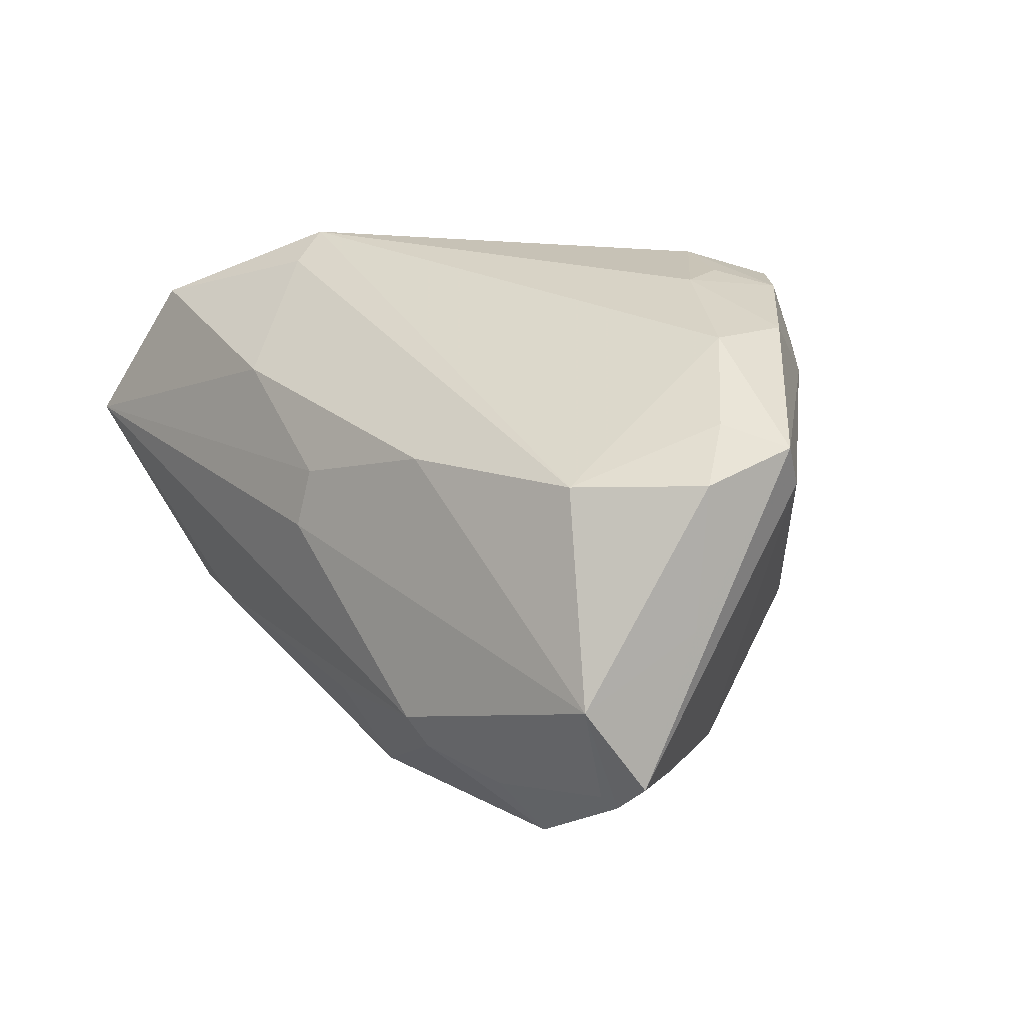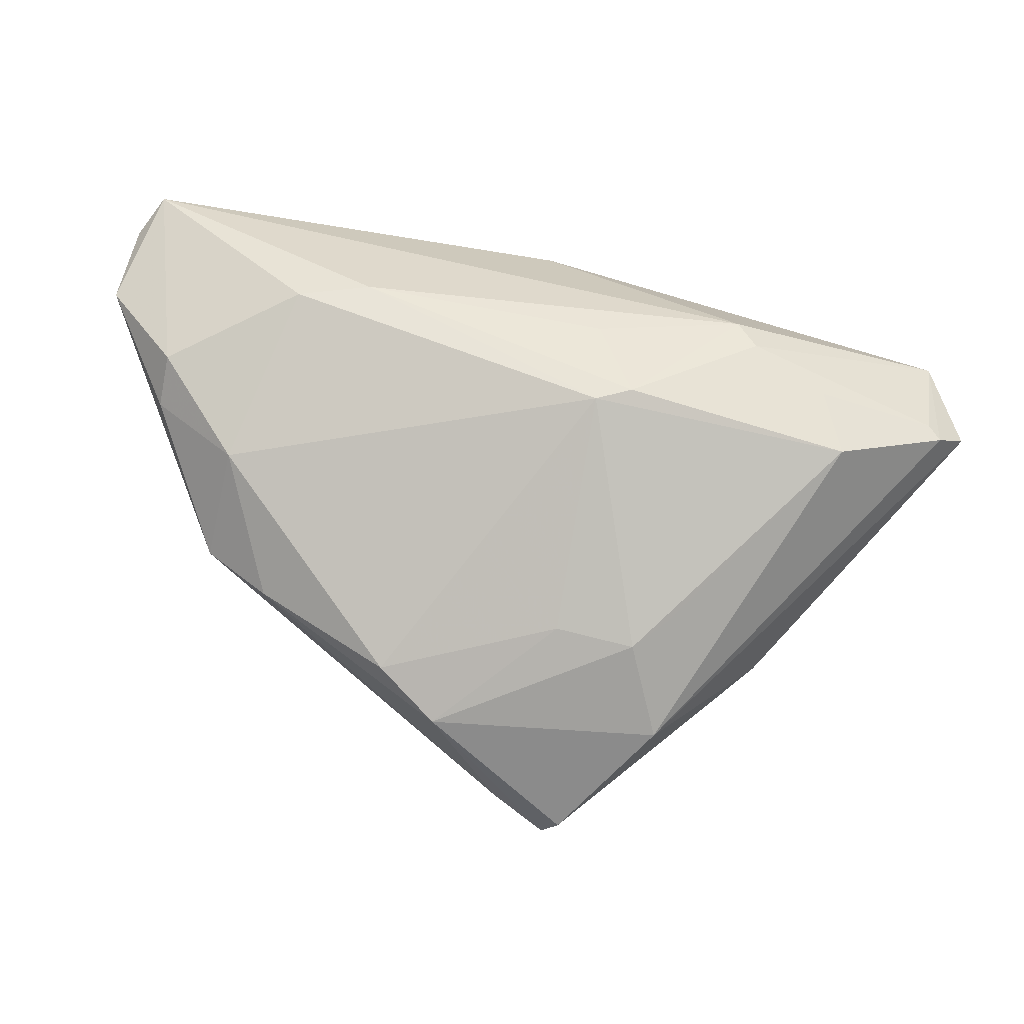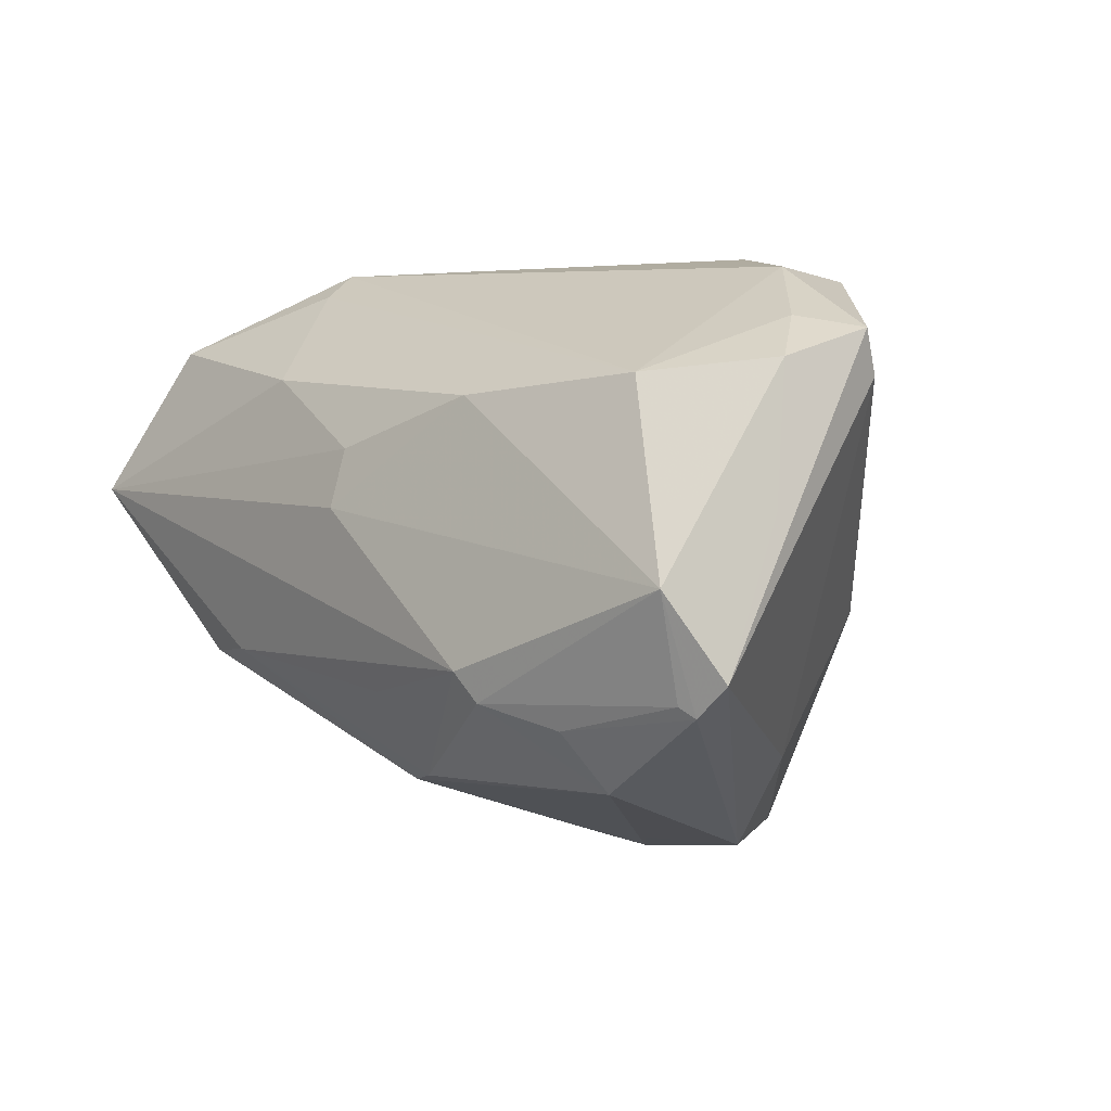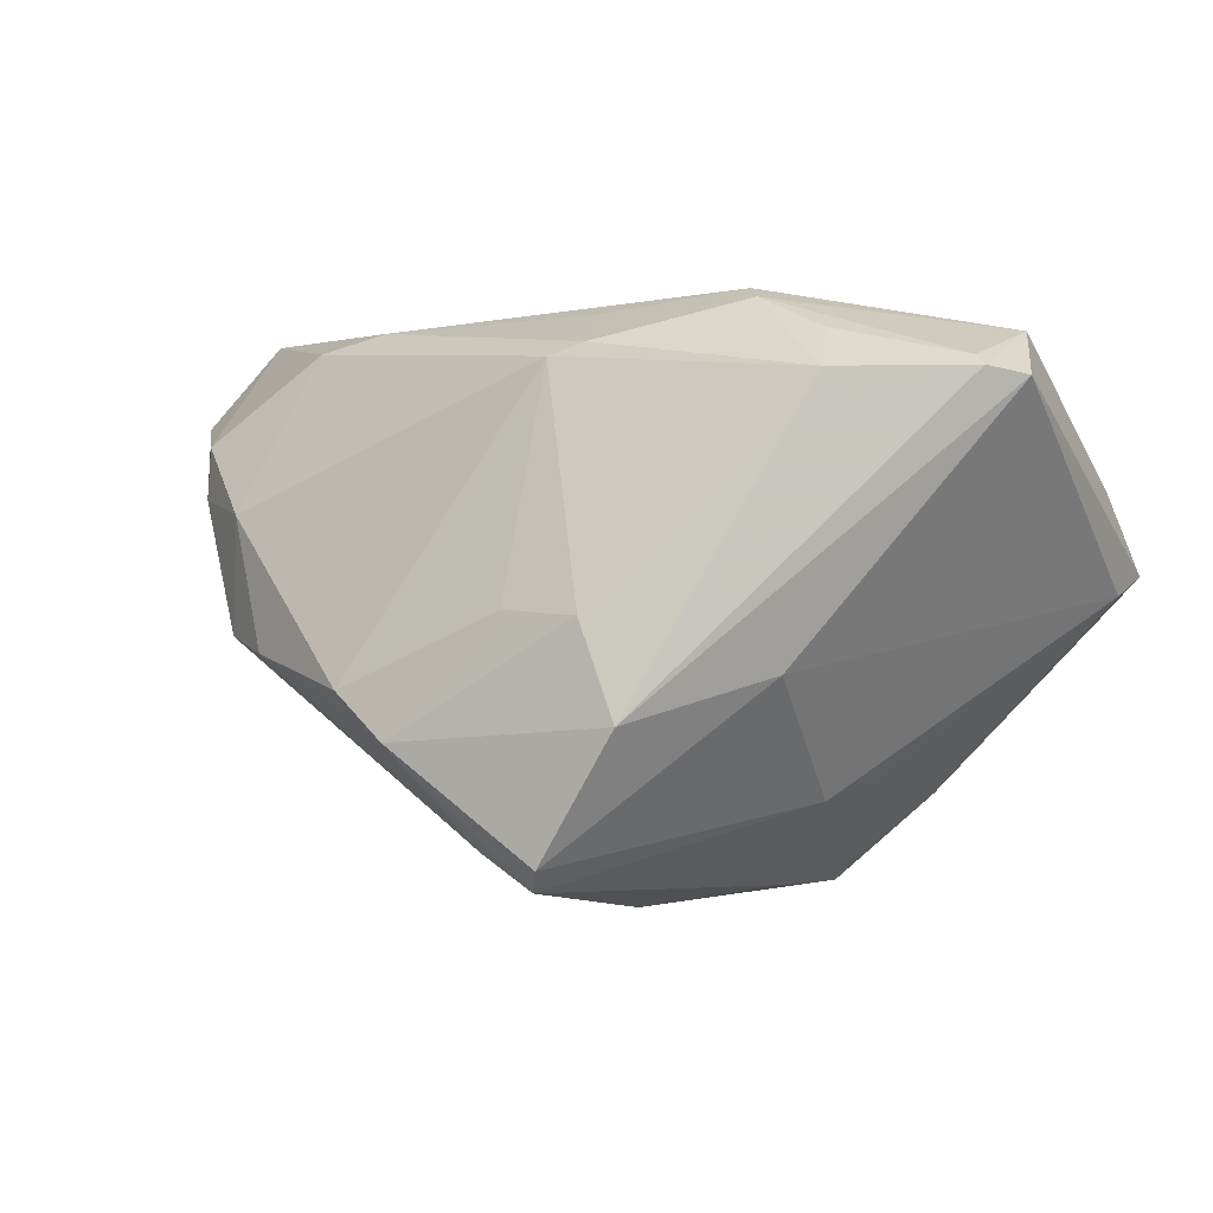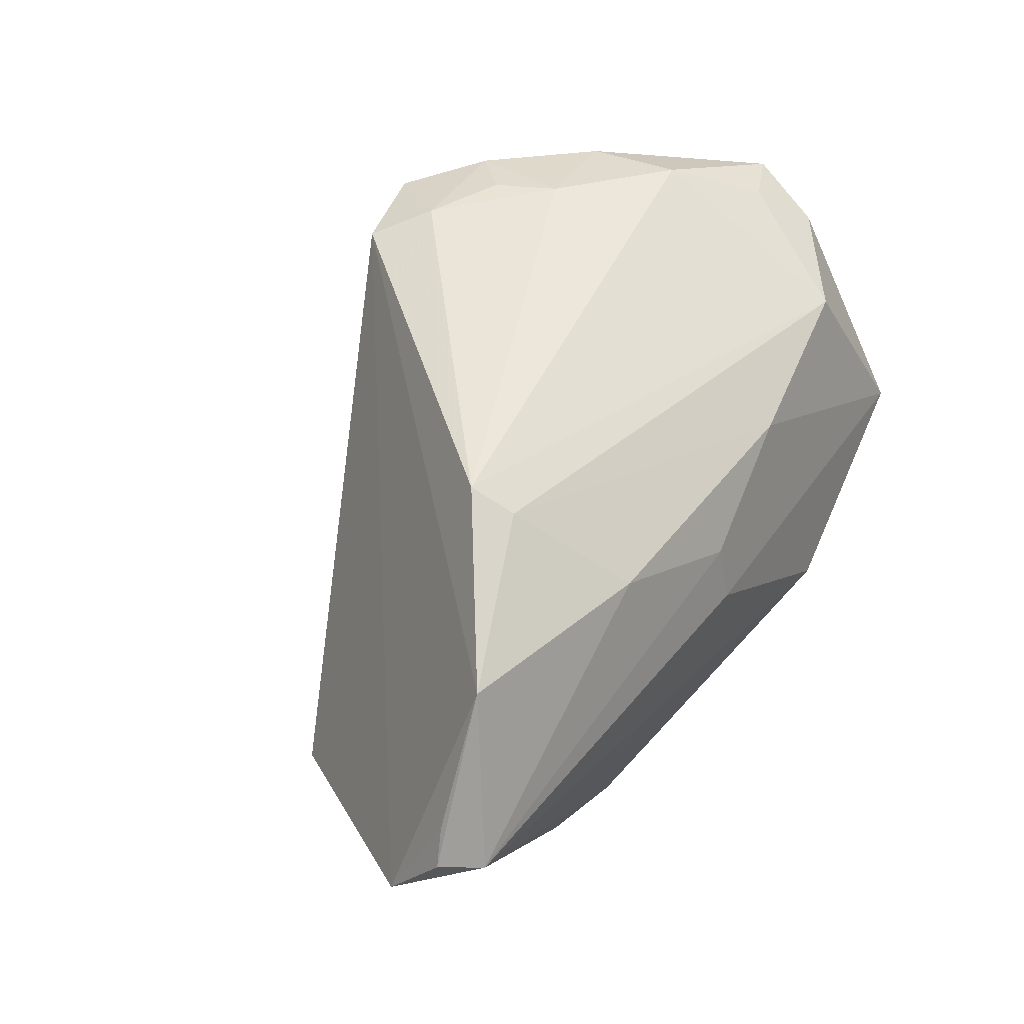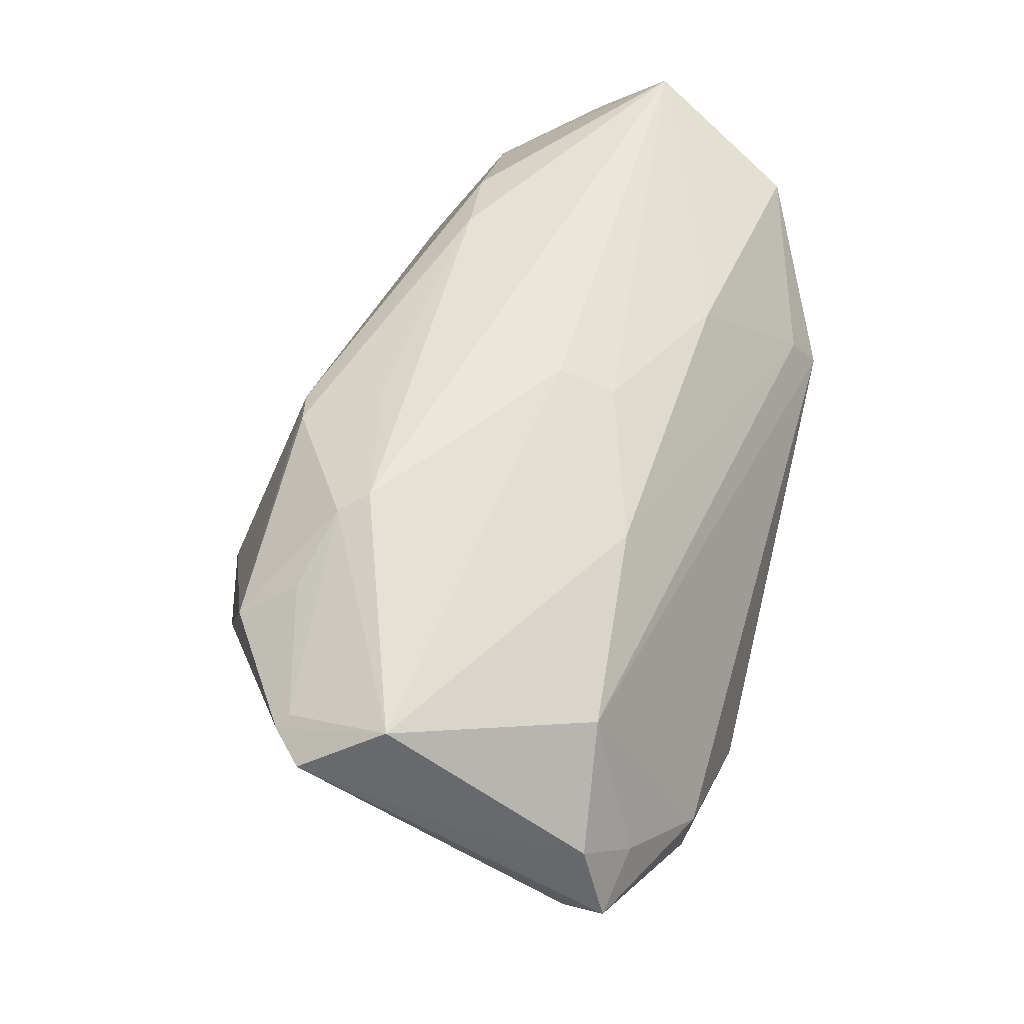
<metadata>
{"format":"obj","ext":"obj","renderer":"f3d","projection":"perspective","resolution":1024,"background":"white","views":[{"elev":21.1,"azim":52.8,"up":"+Y"},{"elev":-68.4,"azim":-8.7,"up":"+Y"},{"elev":1.8,"azim":50.4,"up":"+Y"},{"elev":-1.1,"azim":27.9,"up":"+Z"},{"elev":47.9,"azim":-54.0,"up":"+Y"},{"elev":56.3,"azim":104.4,"up":"+Z"}]}
</metadata>
<code>
v -0.05554 -0.01559 0.01616
v 0.008003 0.02643 -0.03656
v 0.01625 0.03649 -0.02295
v 0.03835 0.02089 0.0199
v -0.06098 0.007445 0.03181
v 0.02242 -0.01722 0.0302
v -0.03307 0.03708 0.009417
v 0.02832 0.02409 -0.02806
v -0.05585 -0.01585 0.009397
v 0.002517 -0.008071 -0.04094
v 0.02708 -0.008488 -0.02752
v 0.0122 0.03296 -0.03646
v 0.05324 0.005122 0.01214
v 0.03591 0.03448 -0.005921
v 0.03423 0.03331 -0.01807
v -0.04521 -0.02418 0.006686
v 0.0007455 -0.03784 -0.005582
v -0.0004193 0.03423 -0.03234
v -0.05184 0.02663 0.02412
v 0.0496 -0.003053 0.02622
v 0.02944 -0.02604 -0.01277
v 0.003633 -0.0356 -0.03689
v 0.05434 0.02598 -0.001011
v 0.0144 0.01416 -0.0394
v -0.03906 -0.01454 0.0273
v 0.04968 -0.01752 0.02095
v -0.02991 -0.0138 0.02949
v 0.01576 -0.03933 -0.0183
v 0.02 -0.01356 0.03181
v 0.005449 -0.03836 -0.03418
v -0.02341 0.02189 0.02713
v -0.04854 -0.01587 -0.007945
v 0.04633 0.02765 0.002986
v -0.02125 -0.03781 -0.01466
v 0.01438 0.006064 -0.03891
v -0.003383 -0.03491 -0.03283
v -0.065 -0.002931 0.01987
v 0.0152 -0.03685 -0.002584
v 0.02963 0.002642 -0.02579
v 0.005887 -0.02759 0.02492
v 0.03212 -0.01998 0.02582
v 0.05133 0.0225 0.009135
v 0.001307 -0.01736 0.02943
v 0.01527 0.02267 -0.03952
v 0.01393 0.01885 0.02562
v -0.005292 0.005238 0.03181
v 0.001379 -0.02861 0.02338
v 0.0347 -0.02737 0.02058
v -0.06126 0.01045 0.02535
v 0.01083 -0.03872 -0.006307
v 0.01982 0.03708 -0.0153
v -0.06384 0.006366 0.02662
v 0.01966 0.01971 -0.036
v 0.04812 -0.01618 0.02227
v -0.01355 -0.03988 -0.02044
v 0.05365 -0.01366 0.01997
v -0.03812 -0.02902 -0.01044
v -0.004946 0.01264 0.02986
v 0.02175 0.03446 -0.02897
v 0.006328 0.03646 -0.02703
v -0.04634 -0.02303 -0.008285
v 0.005655 0.003457 -0.04015
v -0.0312 0.03388 0.01452
v 0.05324 0.02052 -0.003508
f 28 48 38
f 47 16 34
f 55 17 34
f 34 17 47
f 45 20 4
f 25 16 47
f 47 27 25
f 20 45 46
f 37 32 61
f 32 10 61
f 60 7 51
f 4 7 63
f 31 45 63
f 63 45 4
f 18 10 32
f 7 60 18
f 18 32 37
f 47 17 50
f 50 48 47
f 38 48 50
f 50 28 38
f 50 17 55
f 55 28 50
f 56 28 21
f 26 28 56
f 48 28 26
f 26 41 48
f 56 20 26
f 16 25 1
f 5 25 27
f 37 1 5
f 5 1 25
f 58 45 31
f 58 46 45
f 31 5 58
f 58 5 46
f 40 27 47
f 47 48 40
f 29 5 27
f 46 5 29
f 20 46 29
f 14 7 4
f 51 7 14
f 14 15 51
f 14 23 15
f 4 20 42
f 64 23 56
f 56 21 64
f 64 21 11
f 57 34 16
f 16 61 57
f 55 34 57
f 3 60 51
f 10 18 62
f 62 44 10
f 60 3 59
f 51 15 59
f 59 3 51
f 35 22 10
f 11 22 35
f 30 21 28
f 30 28 55
f 55 22 30
f 30 22 11
f 11 21 30
f 54 26 20
f 41 26 54
f 9 61 16
f 16 1 9
f 37 61 9
f 9 1 37
f 52 49 37
f 37 5 52
f 19 63 7
f 37 49 19
f 49 52 19
f 19 52 5
f 31 63 19
f 19 5 31
f 19 18 37
f 7 18 19
f 27 40 43
f 43 29 27
f 40 29 43
f 6 29 40
f 48 41 6
f 6 40 48
f 41 54 6
f 20 29 6
f 6 54 20
f 23 14 33
f 33 42 23
f 33 14 4
f 4 42 33
f 56 23 13
f 23 42 13
f 13 20 56
f 13 42 20
f 11 35 53
f 53 35 44
f 23 64 8
f 15 23 8
f 8 53 44
f 8 59 15
f 44 59 8
f 36 57 61
f 36 61 10
f 10 22 36
f 36 22 55
f 55 57 36
f 2 62 18
f 44 62 2
f 12 18 60
f 60 59 12
f 12 59 44
f 12 2 18
f 44 2 12
f 10 44 24
f 24 35 10
f 44 35 24
f 11 53 39
f 53 8 39
f 39 64 11
f 39 8 64

</code>
